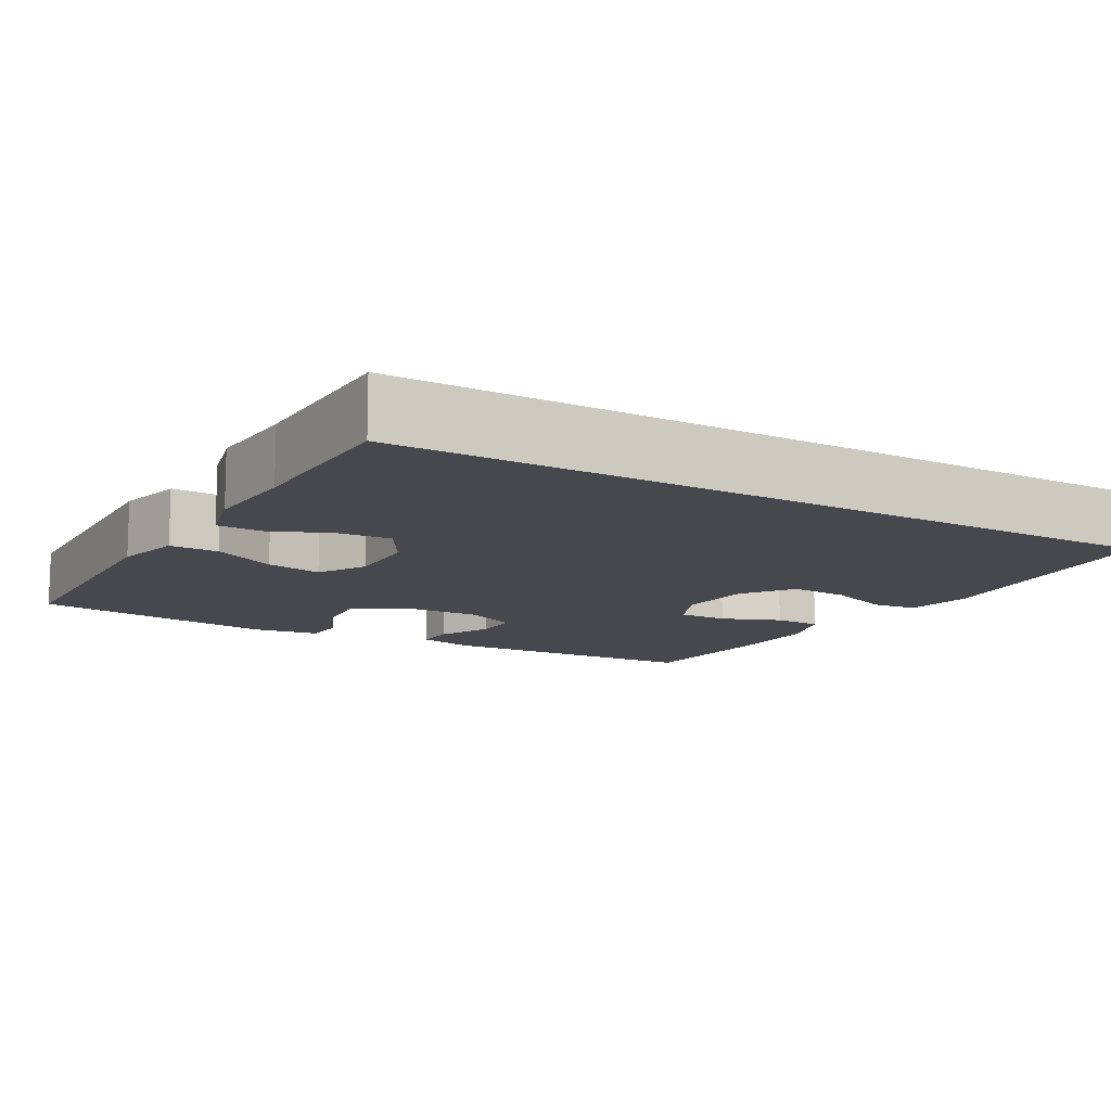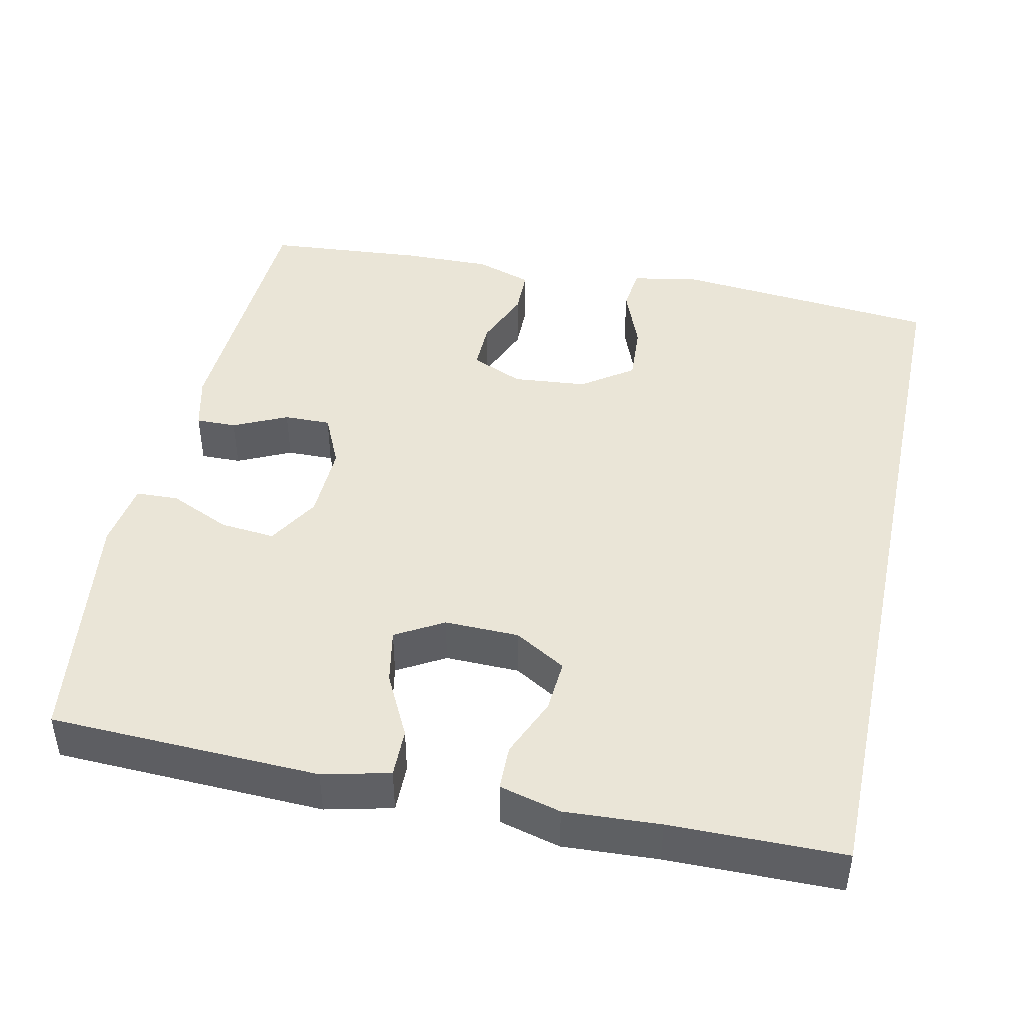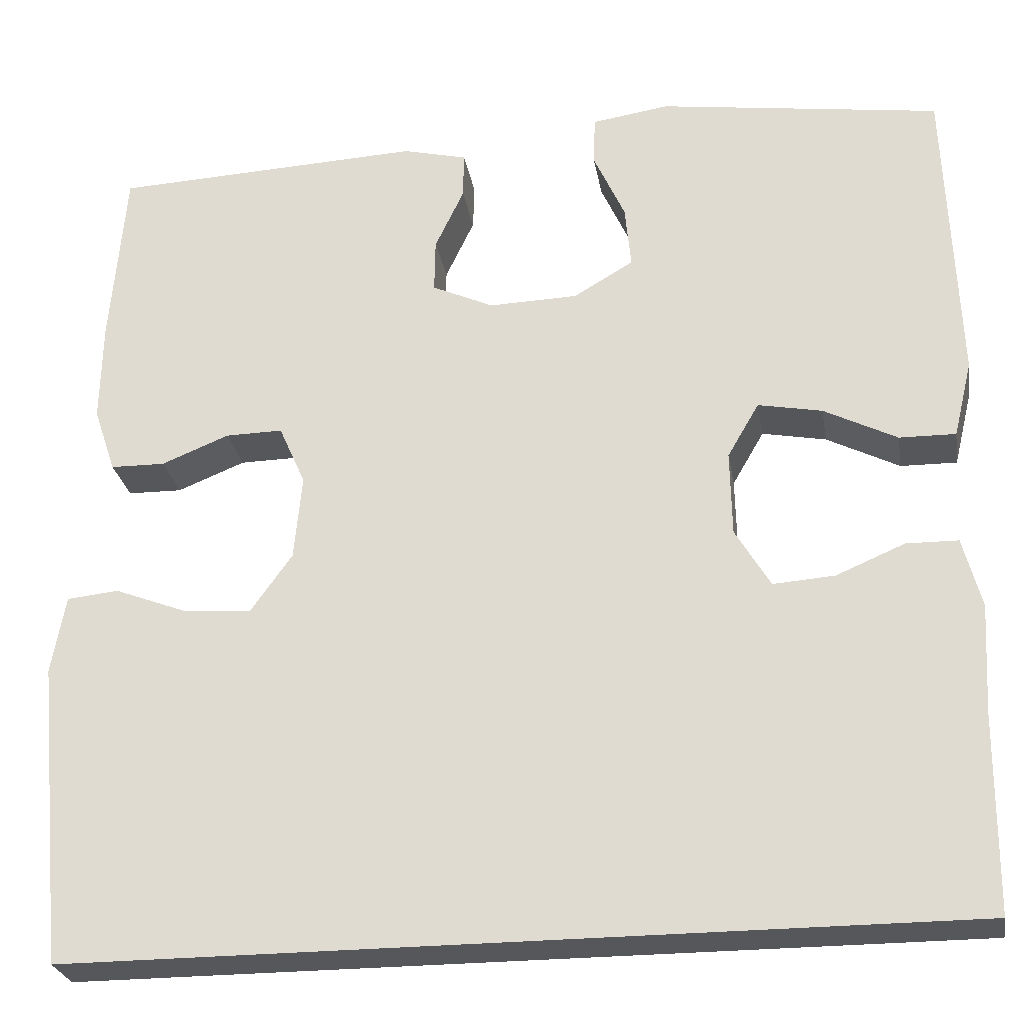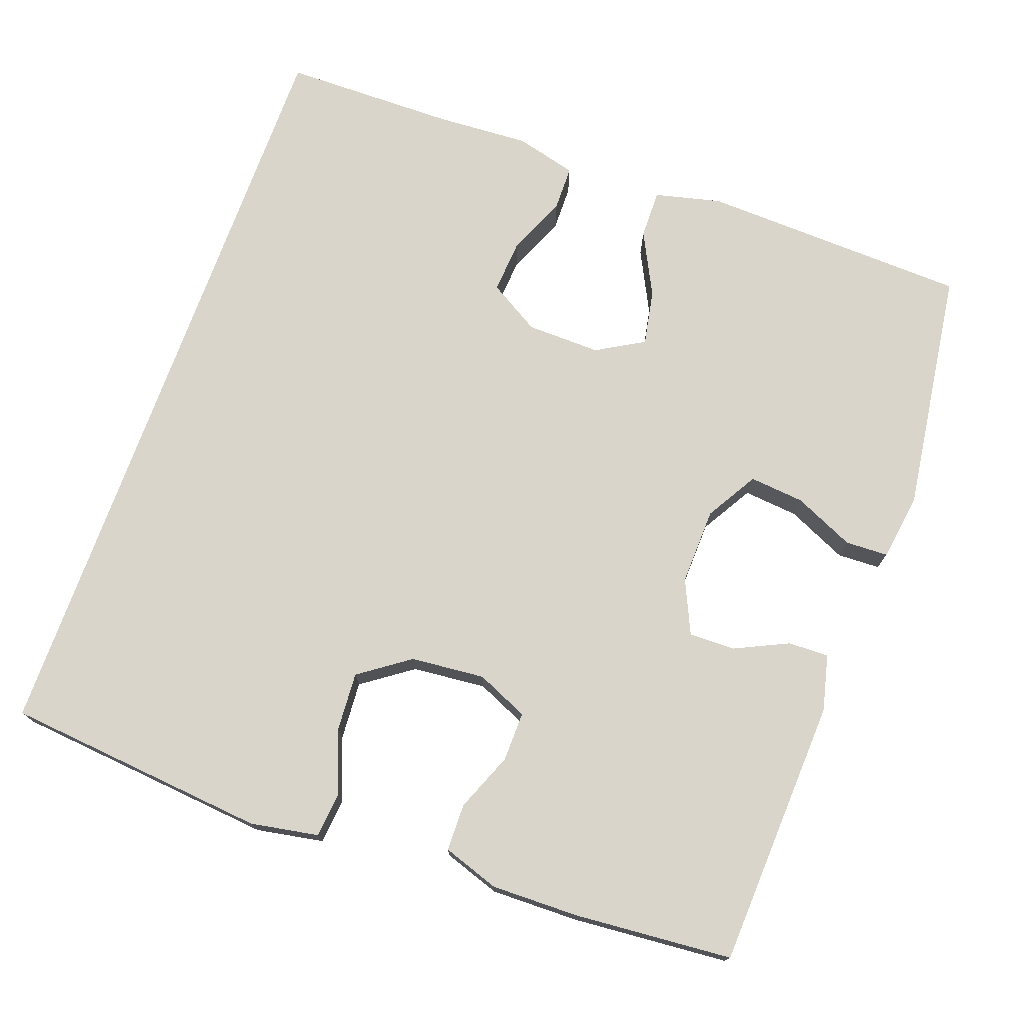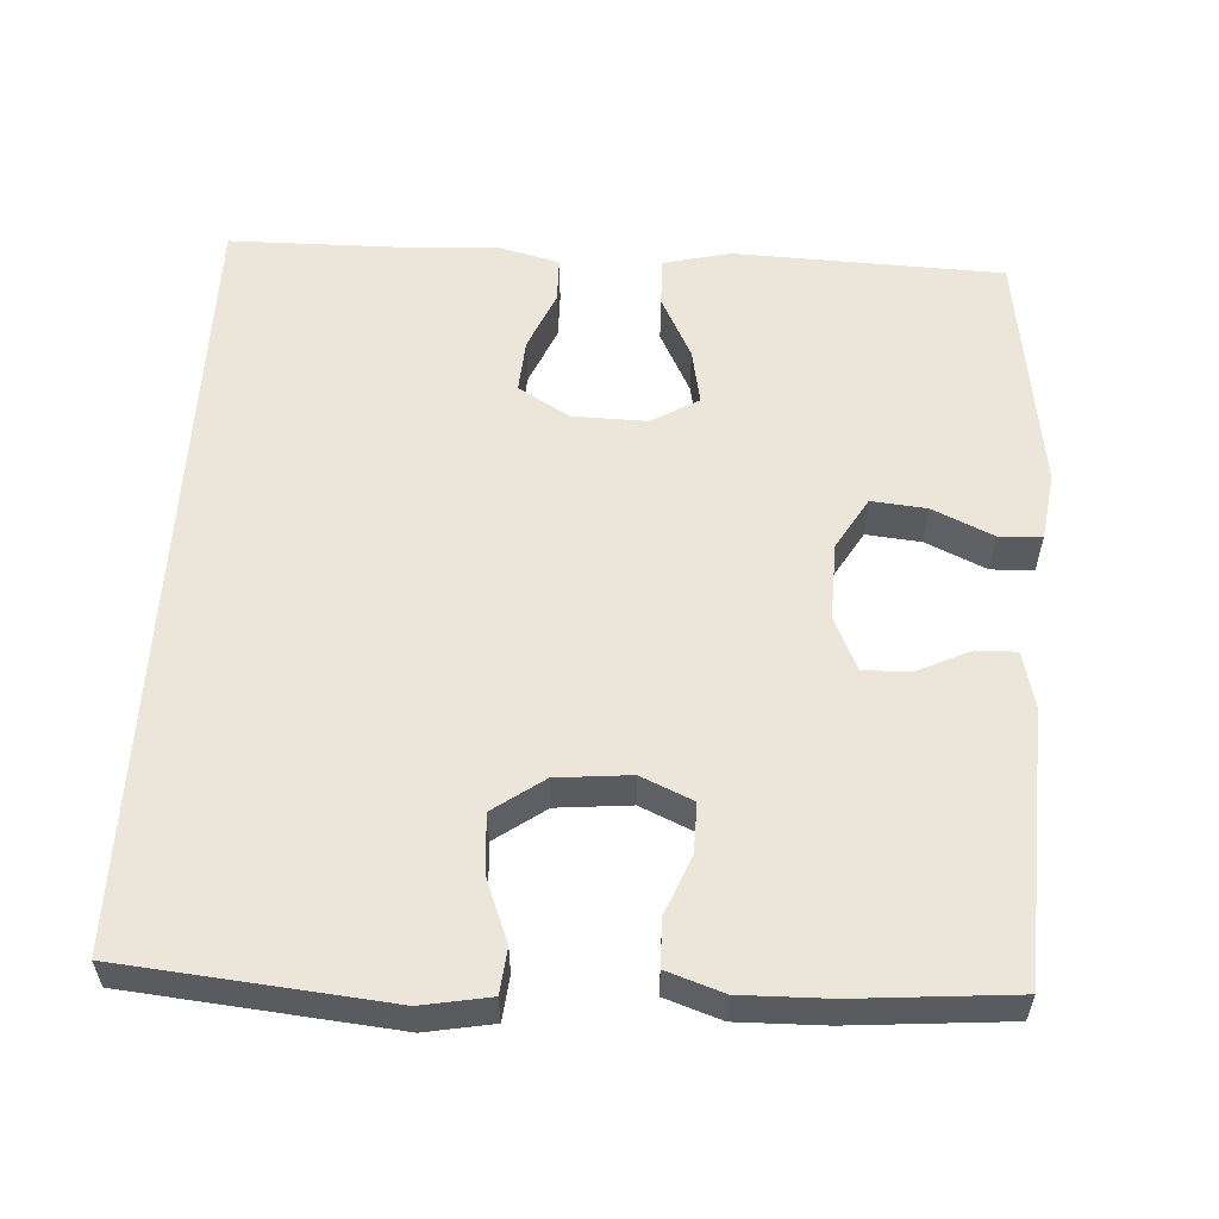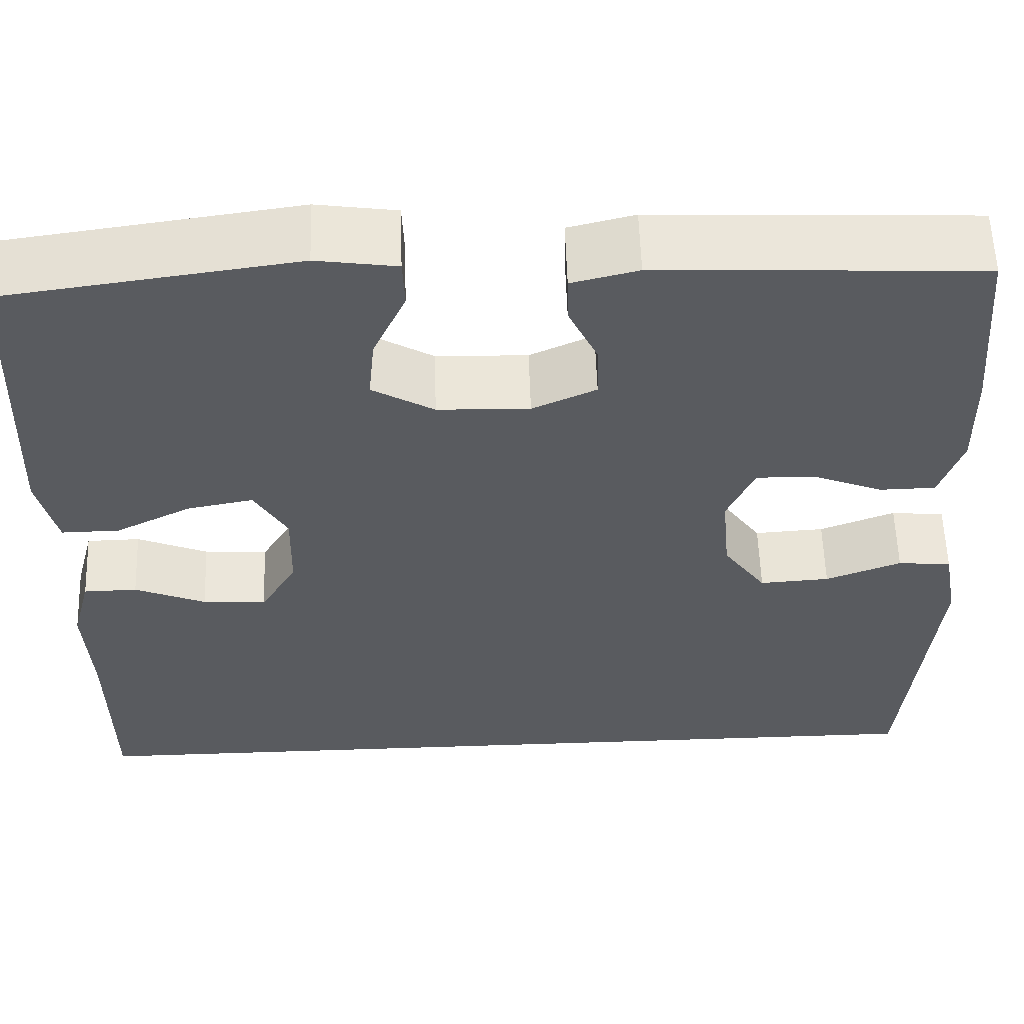
<metadata>
{"format":"obj","ext":"obj","renderer":"f3d","projection":"perspective","resolution":1024,"background":"white","views":[{"elev":-11.9,"azim":149.9,"up":"+Y"},{"elev":44.4,"azim":102.2,"up":"+Y"},{"elev":-26.5,"azim":9.5,"up":"+Z"},{"elev":74.4,"azim":-70.1,"up":"+Y"},{"elev":56.8,"azim":-86.7,"up":"+Y"},{"elev":57.7,"azim":178.1,"up":"+Z"}]}
</metadata>
<code>
v -0.518 0.07 -0.5
v -0.551 0.07 -0.154
v -0.535 0.07 -0.065
v -0.476 0.07 -0.059
v -0.393 0.07 -0.091
v -0.316 0.07 -0.096
v -0.269 0.07 -0.03
v -0.26 0.07 0.067
v -0.29 0.07 0.135
v -0.355 0.07 0.134
v -0.432 0.07 0.103
v -0.494 0.07 0.104
v -0.519 0.07 0.178
v -0.517 0.07 0.293
v -0.5 0.07 0.5
v -0.146 0.07 0.516
v -0.073 0.07 0.498
v -0.074 0.07 0.445
v -0.107 0.07 0.375
v -0.108 0.07 0.314
v -0.038 0.07 0.282
v 0.063 0.07 0.285
v 0.131 0.07 0.325
v 0.124 0.07 0.397
v 0.088 0.07 0.476
v 0.09 0.07 0.532
v 0.178 0.07 0.545
v 0.5 0.07 0.5
v 0.513 0.07 0.148
v 0.492 0.07 0.061
v 0.428 0.07 0.062
v 0.345 0.07 0.104
v 0.272 0.07 0.118
v 0.236 0.07 0.056
v 0.238 0.07 -0.041
v 0.278 0.07 -0.108
v 0.348 0.07 -0.103
v 0.426 0.07 -0.07
v 0.485 0.07 -0.071
v 0.506 0.07 -0.151
v 0.499 0.07 -0.275
v 0.497 0.07 -0.5
v -0.518 0 -0.5
v -0.551 0 -0.154
v -0.535 0 -0.065
v -0.476 0 -0.059
v -0.393 0 -0.091
v -0.316 0 -0.096
v -0.269 0 -0.03
v -0.26 0 0.067
v -0.29 0 0.135
v -0.355 0 0.134
v -0.432 0 0.103
v -0.494 0 0.104
v -0.519 0 0.178
v -0.517 0 0.293
v -0.5 0 0.5
v -0.146 0 0.516
v -0.073 0 0.498
v -0.074 0 0.445
v -0.107 0 0.375
v -0.108 0 0.314
v -0.038 0 0.282
v 0.063 0 0.285
v 0.131 0 0.325
v 0.124 0 0.397
v 0.088 0 0.476
v 0.09 0 0.532
v 0.178 0 0.545
v 0.5 0 0.5
v 0.513 0 0.148
v 0.492 0 0.061
v 0.428 0 0.062
v 0.345 0 0.104
v 0.272 0 0.118
v 0.236 0 0.056
v 0.238 0 -0.041
v 0.278 0 -0.108
v 0.348 0 -0.103
v 0.426 0 -0.07
v 0.485 0 -0.071
v 0.506 0 -0.151
v 0.499 0 -0.275
v 0.497 0 -0.5
f 1 2 3
f 42 1 3
f 41 42 3
f 39 40 41
f 38 39 41
f 37 38 41
f 36 37 41
f 30 31 32
f 29 30 32
f 28 29 32
f 27 28 32
f 26 27 32
f 25 26 32
f 24 25 32
f 23 24 32 33
f 22 23 33 34
f 17 18 19
f 16 17 19
f 15 16 19
f 14 15 19
f 13 14 19
f 12 13 19
f 11 12 19
f 10 11 19
f 9 10 19 20
f 8 9 20 21
f 3 4 5
f 41 3 5
f 41 5 6
f 36 41 6 7
f 7 8 21
f 36 7 21
f 35 36 21
f 21 22 34 35
f 45 44 43
f 45 43 84
f 45 84 83
f 83 82 81
f 83 81 80
f 83 80 79
f 83 79 78
f 74 73 72
f 74 72 71
f 74 71 70
f 74 70 69
f 74 69 68
f 74 68 67
f 74 67 66
f 75 74 66 65
f 76 75 65 64
f 61 60 59
f 61 59 58
f 61 58 57
f 61 57 56
f 61 56 55
f 61 55 54
f 61 54 53
f 61 53 52
f 62 61 52 51
f 63 62 51 50
f 47 46 45
f 47 45 83
f 48 47 83
f 49 48 83 78
f 63 50 49
f 63 49 78
f 63 78 77
f 77 76 64 63
f 1 43 44 2
f 2 44 45 3
f 3 45 46 4
f 4 46 47 5
f 5 47 48 6
f 6 48 49 7
f 7 49 50 8
f 8 50 51 9
f 9 51 52 10
f 10 52 53 11
f 11 53 54 12
f 12 54 55 13
f 13 55 56 14
f 14 56 57 15
f 15 57 58 16
f 16 58 59 17
f 17 59 60 18
f 18 60 61 19
f 19 61 62 20
f 20 62 63 21
f 21 63 64 22
f 22 64 65 23
f 23 65 66 24
f 24 66 67 25
f 25 67 68 26
f 26 68 69 27
f 27 69 70 28
f 28 70 71 29
f 29 71 72 30
f 30 72 73 31
f 31 73 74 32
f 32 74 75 33
f 33 75 76 34
f 34 76 77 35
f 35 77 78 36
f 36 78 79 37
f 37 79 80 38
f 38 80 81 39
f 39 81 82 40
f 40 82 83 41
f 41 83 84 42
f 42 84 43 1

</code>
